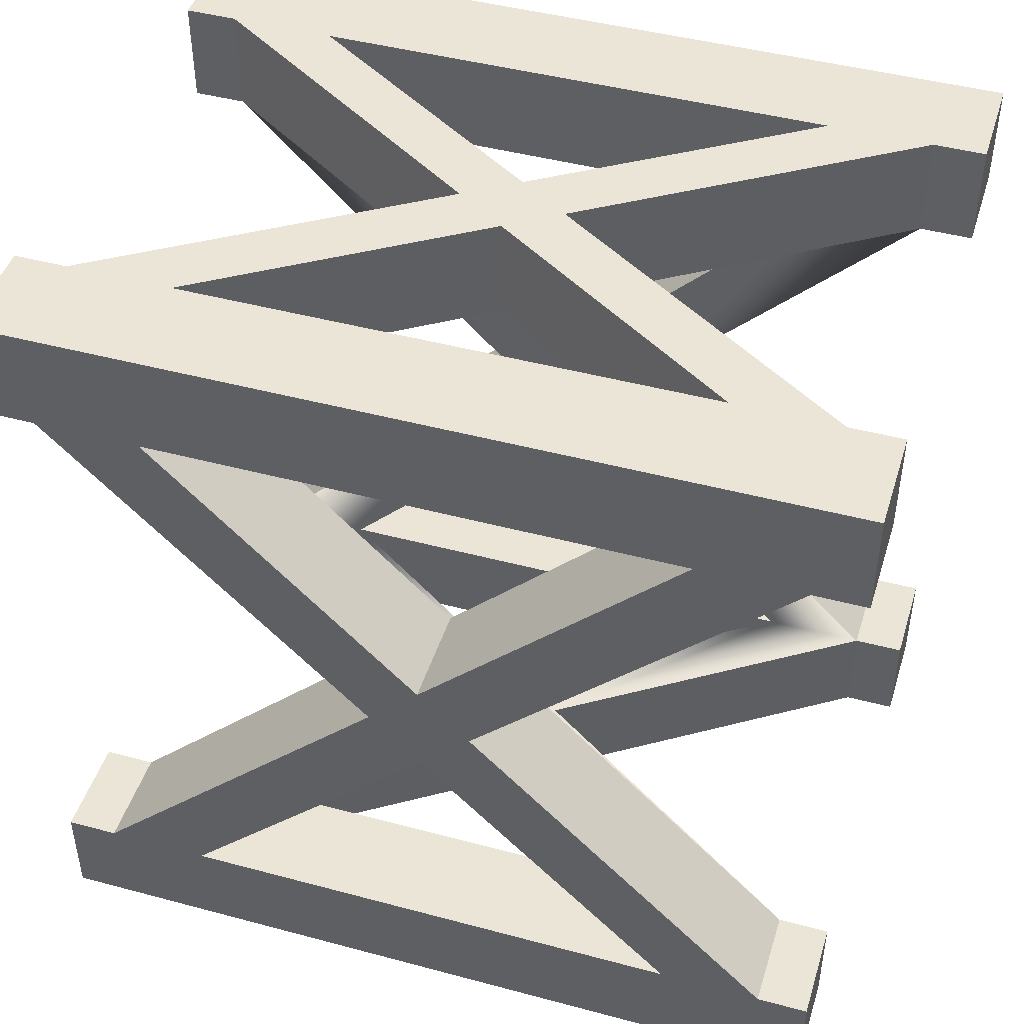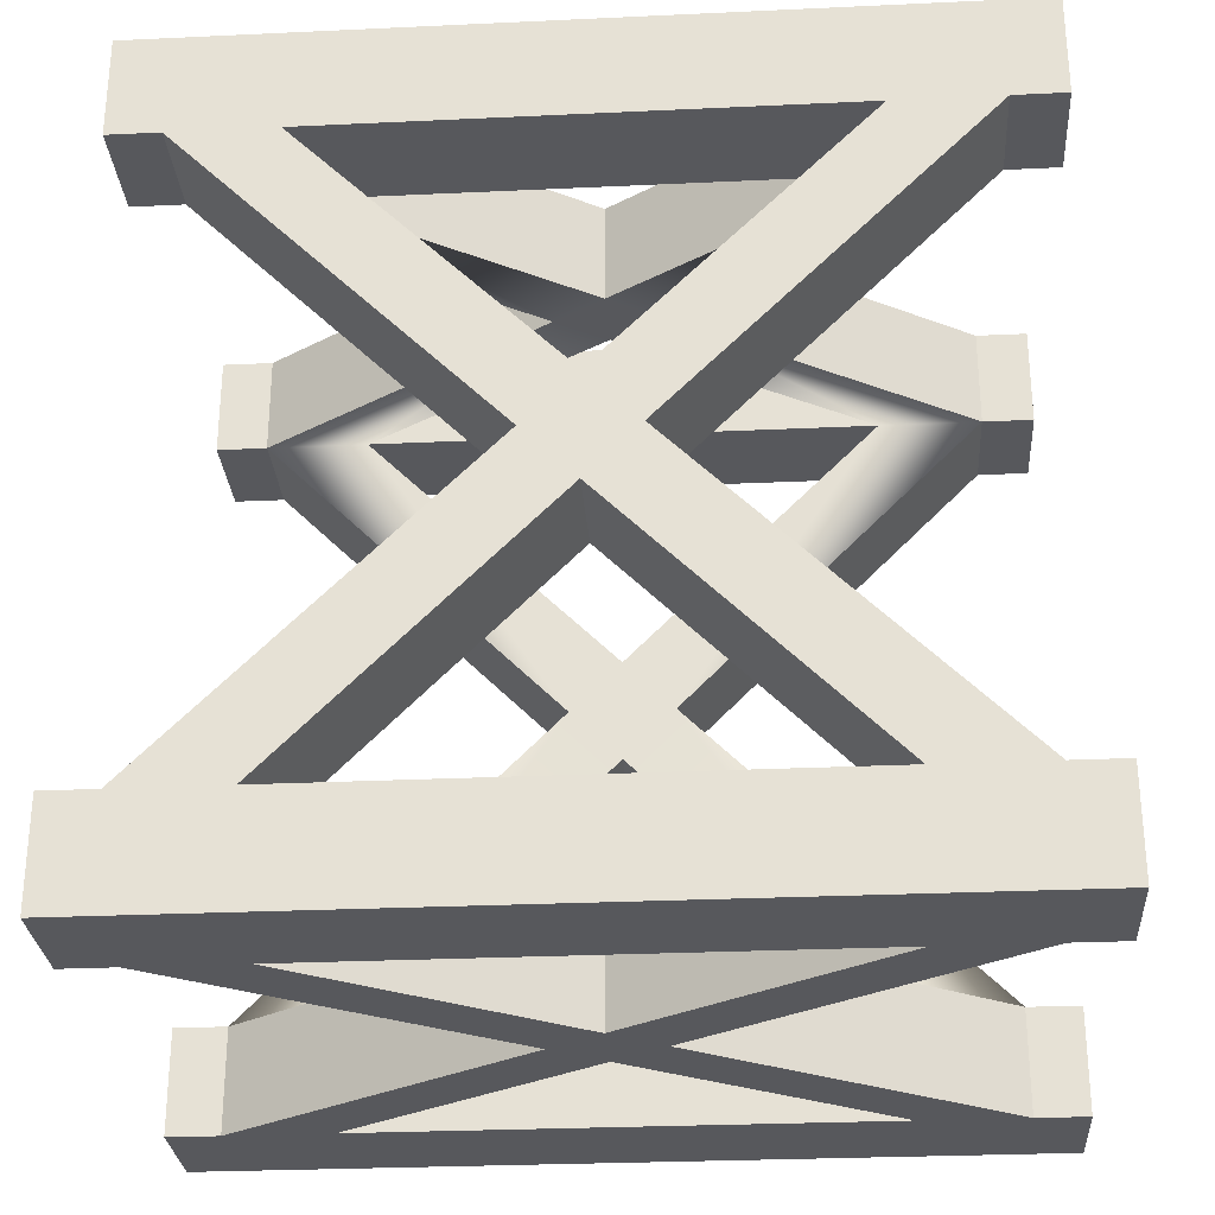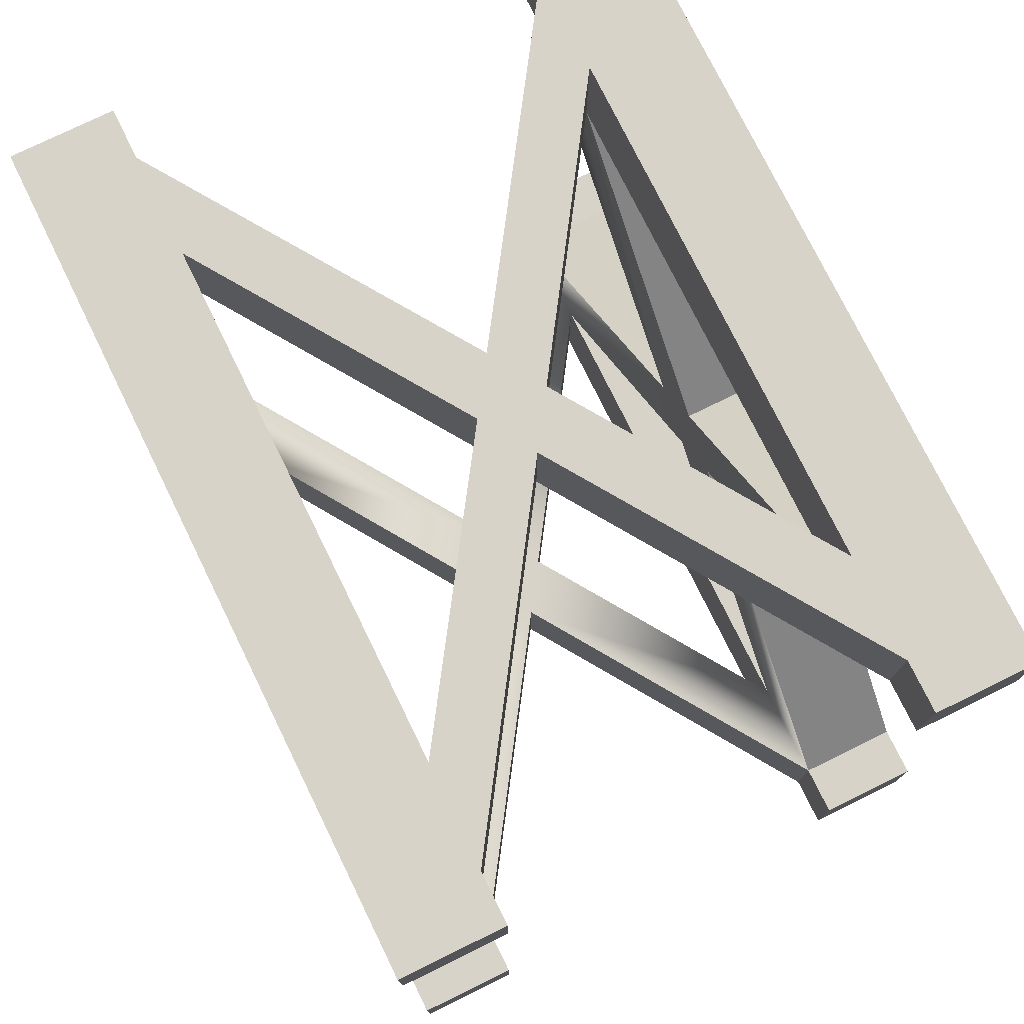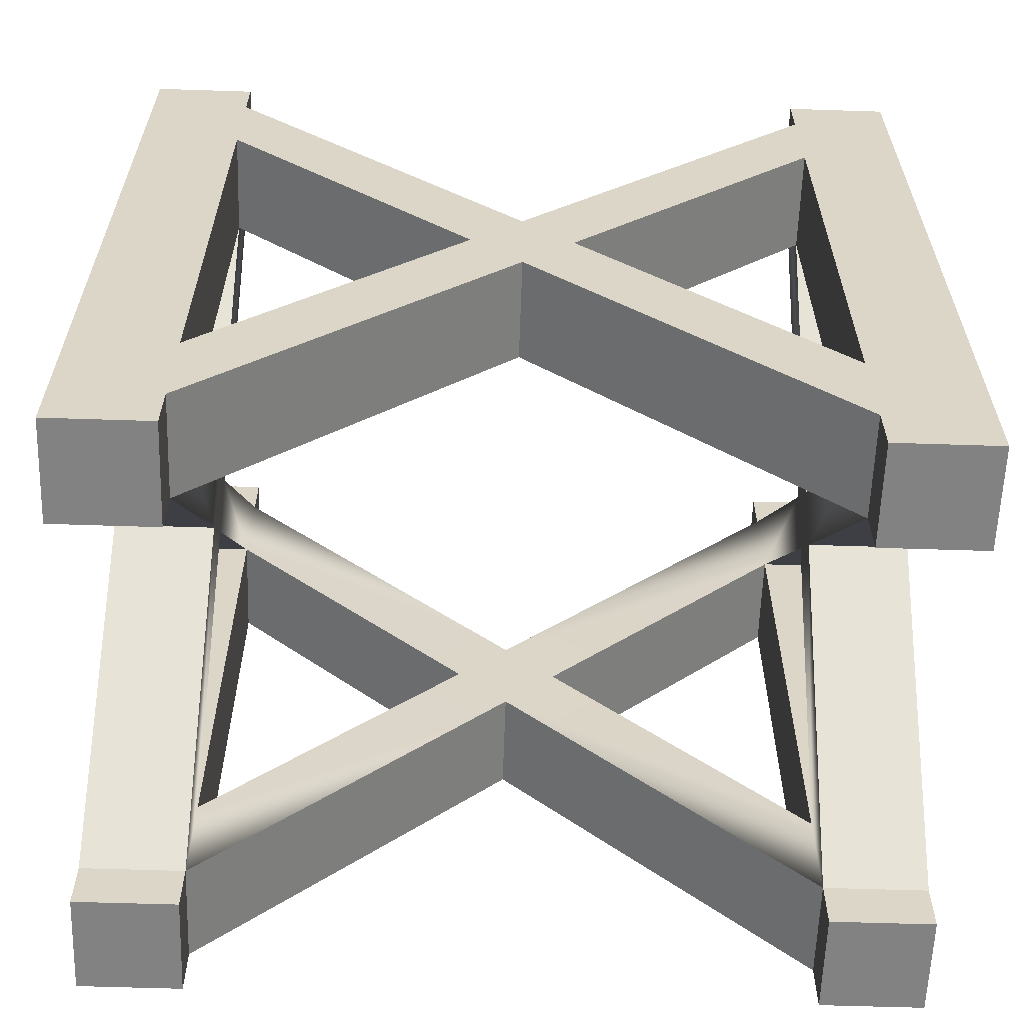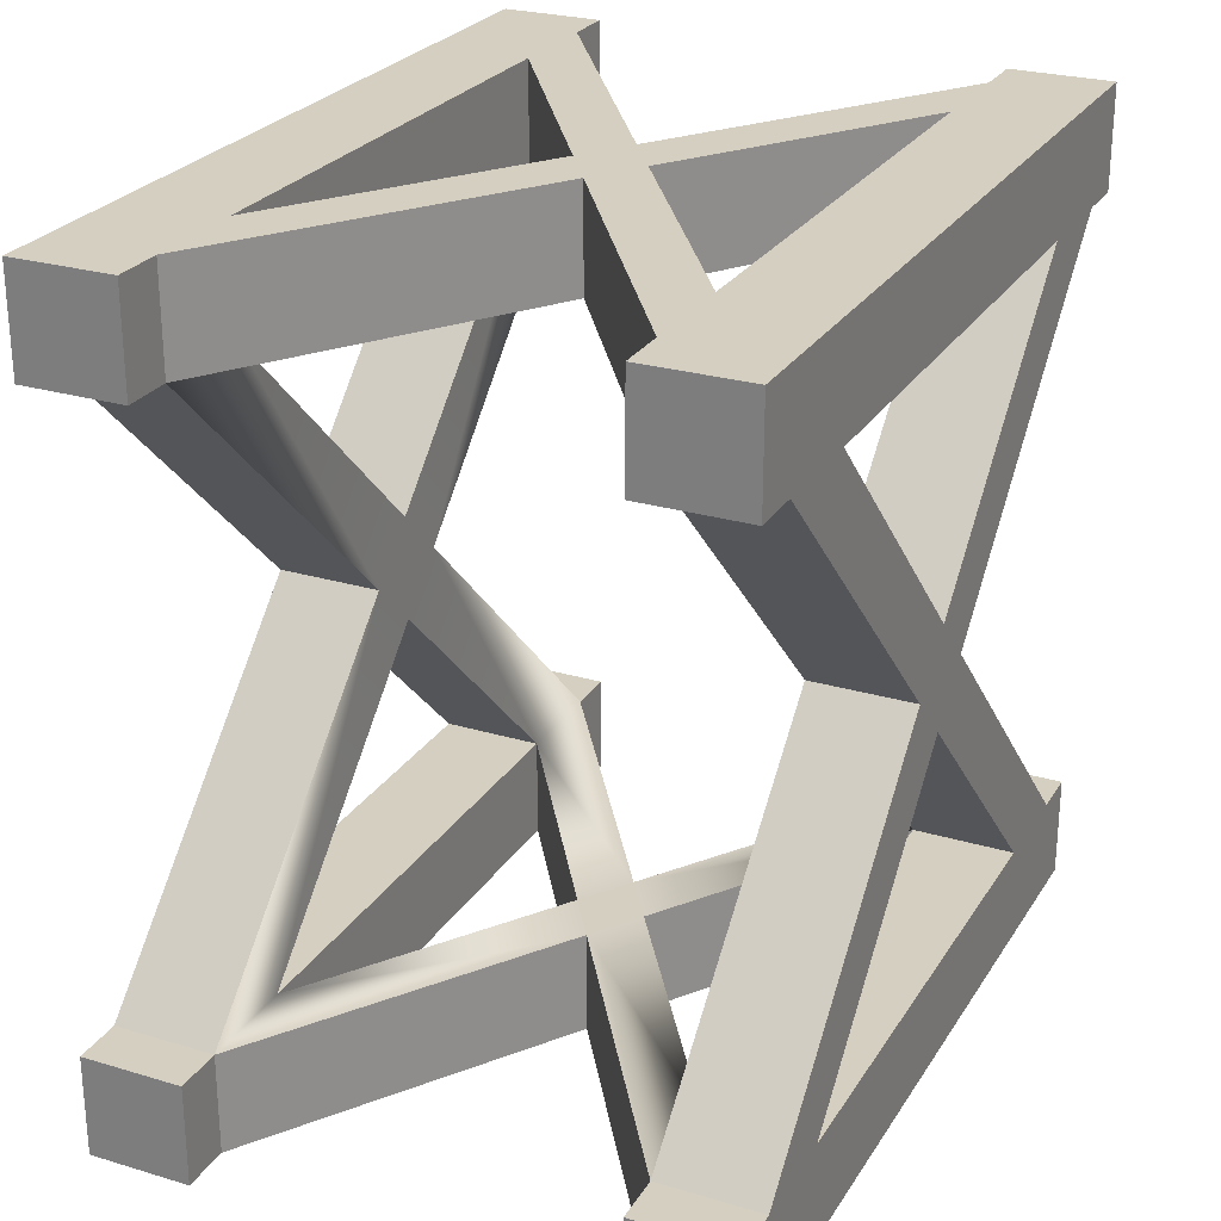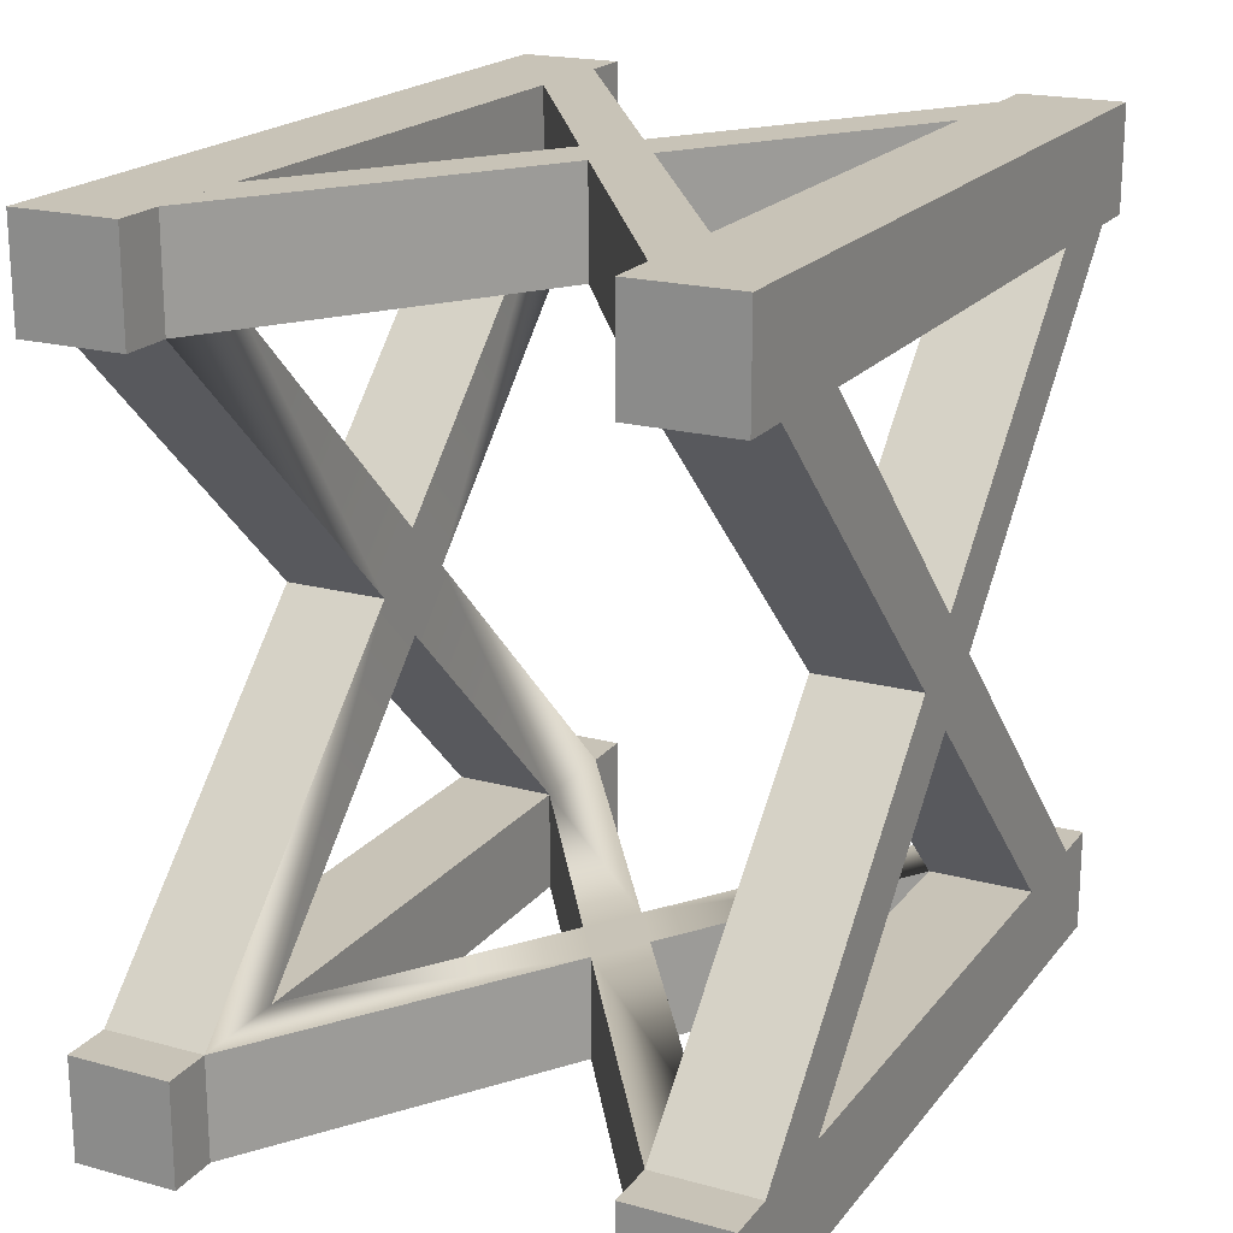
<metadata>
{"format":"obj","ext":"obj","renderer":"f3d","projection":"perspective","resolution":1024,"background":"white","views":[{"elev":45.6,"azim":-72.9,"up":"+Z"},{"elev":-28.5,"azim":94.0,"up":"+Z"},{"elev":76.3,"azim":153.9,"up":"+Z"},{"elev":-60.7,"azim":88.1,"up":"+Y"},{"elev":25.9,"azim":-154.7,"up":"+Z"},{"elev":19.8,"azim":-153.3,"up":"+Z"}]}
</metadata>
<code>
o Cube_Cube.001
v -0.375 0 0.5
v -0.375 1 0.5
v -0.375 -0 -0.5
v -0.375 1 -0.5
v 0.375 0 0.5
v 0.375 1 0.5
v 0.375 -0 -0.5
v 0.375 1 -0.5
v -0.25 0 0.5
v -0.25 1 0.5
v -0.25 -0 -0.5
v -0.25 1 -0.5
v 0.25 0 0.5
v 0.25 1 0.5
v 0.25 -0 -0.5
v 0.25 1 -0.5
v -0.25 0 0.375
v -0.25 1 0.375
v 0.25 0 0.375
v 0.25 1 0.375
v -0.25 -0 -0.375
v -0.25 1 -0.375
v 0.25 -0 -0.375
v 0.25 1 -0.375
v -0.375 -0 -0.375
v -0.375 1 -0.375
v 0.375 -0 -0.375
v 0.375 1 -0.375
v -0.375 0 0.375
v -0.375 1 0.375
v 0.375 0 0.375
v 0.375 1 0.375
v -0.375 0.0625 -0.375
v -0.375 0.0625 0.375
v -0.25 0.9375 0.375
v -0.375 0.9375 -0.375
v -0.375 0.9375 0.375
v -0.25 0.5625 -0
v -0.375 0.5625 -0
v -0.25 0.4375 -0
v -0.375 0.4375 -0
v -0.375 0.1875 -0.375
v -0.375 0.1875 0.375
v -0.25 0.8125 -0.375
v -0.375 0.8125 -0.375
v -0.375 0.8125 0.375
v -0.25 0.5 0.0625
v -0.375 0.5 0.0625
v -0.25 0.5 -0.0625
v -0.375 0.5 -0.0625
v 0.375 0.0625 0.375
v 0.375 0.0625 -0.375
v 0.25 0.0625 0.375
v 0.375 0.9375 0.375
v 0.375 0.9375 -0.375
v 0.25 0.9375 -0.375
v 0.25 0.9375 0.375
v 0.375 0.5625 -0
v 0.25 0.5625 -0
v 0.375 0.4375 -0
v 0.25 0.4375 -0
v 0.375 0.1875 0.375
v 0.375 0.1875 -0.375
v 0.25 0.1875 0.375
v 0.375 0.8125 0.375
v 0.375 0.8125 -0.375
v 0.25 0.8125 0.375
v 0.375 0.5 0.0625
v 0.25 0.5 0.0625
v 0.375 0.5 -0.0625
v 0.25 0.5 -0.0625
v -0.25 0.0625 0.375
v -0.25 0.0625 0.5
v 0.25 0.0625 0.5
v -0.25 0.9375 0.5
v 0.25 0.9375 0.5
v 0 0.5625 0.375
v 0 0.5625 0.5
v 0 0.4375 0.375
v 0 0.4375 0.5
v -0.25 0.1875 0.375
v -0.25 0.1875 0.5
v 0.25 0.1875 0.5
v -0.25 0.8125 0.375
v -0.25 0.8125 0.5
v 0.25 0.8125 0.5
v 0.04167 0.5 0.375
v 0.04167 0.5 0.5
v -0.04167 0.5 0.375
v -0.04167 0.5 0.5
v 0.25 0.0625 -0.5
v -0.25 0.0625 -0.5
v -0.25 0.0625 -0.375
v 0.25 0.0625 -0.375
v 0.25 0.9375 -0.5
v -0.25 0.9375 -0.5
v -0.25 0.9375 -0.375
v 0 0.5625 -0.5
v 0 0.5625 -0.375
v 0 0.4375 -0.5
v 0 0.4375 -0.375
v 0.25 0.1875 -0.5
v -0.25 0.1875 -0.5
v -0.25 0.1875 -0.375
v 0.25 0.1875 -0.375
v 0.25 0.8125 -0.5
v -0.25 0.8125 -0.5
v 0.25 0.8125 -0.375
v 0.04167 0.5 -0.5
v 0.04167 0.5 -0.375
v -0.04167 0.5 -0.5
v -0.04167 0.5 -0.375
f 26 22 12
f 11 12 22
f 21 22 26
f 25 26 4
f 3 4 12
f 11 21 25
f 9 17 18
f 1 9 10
f 17 29 30
f 30 29 1
f 9 1 29
f 30 2 10
f 20 32 31
f 31 32 6
f 6 14 13
f 14 20 19
f 31 5 13
f 14 6 32
f 8 28 27
f 15 16 8
f 23 24 16
f 27 28 24
f 8 16 24
f 23 15 7
f 40 41 33
f 34 41 40
f 47 48 43
f 46 48 47
f 38 39 37
f 36 39 38
f 49 50 45
f 42 50 49
f 39 48 46
f 41 34 43
f 39 36 45
f 41 50 42
f 40 93 104
f 38 49 44
f 38 35 84
f 48 39 50
f 40 47 81
f 38 47 40
f 60 61 94
f 53 61 60
f 68 69 64
f 67 69 68
f 58 59 57
f 56 59 58
f 70 71 108
f 105 71 70
f 59 69 67
f 61 53 64
f 59 56 108
f 61 71 105
f 60 52 63
f 58 70 66
f 58 54 65
f 69 59 71
f 60 68 62
f 58 68 60
f 79 80 73
f 74 80 79
f 87 88 83
f 86 88 87
f 77 78 76
f 75 78 77
f 89 90 85
f 82 90 89
f 78 88 86
f 80 74 83
f 78 75 85
f 80 90 82
f 79 72 81
f 77 89 84
f 77 57 67
f 88 78 90
f 79 87 64
f 89 77 87
f 100 101 93
f 94 101 100
f 109 110 105
f 108 110 109
f 98 99 56
f 97 99 98
f 111 112 44
f 104 112 111
f 99 110 108
f 101 94 105
f 99 97 44
f 101 112 104
f 100 92 103
f 98 111 107
f 98 95 106
f 110 99 112
f 100 109 102
f 111 98 109
f 4 26 12
f 21 11 22
f 25 21 26
f 3 25 4
f 11 3 12
f 3 11 25
f 10 9 18
f 2 1 10
f 18 17 30
f 2 30 1
f 17 9 29
f 18 30 10
f 19 20 31
f 5 31 6
f 5 6 13
f 13 14 19
f 19 31 13
f 20 14 32
f 7 8 27
f 7 15 8
f 15 23 16
f 23 27 24
f 28 8 24
f 27 23 7
f 93 40 33
f 72 34 40
f 81 47 43
f 84 46 47
f 35 38 37
f 97 36 38
f 44 49 45
f 104 42 49
f 37 39 46
f 48 41 43
f 50 39 45
f 33 41 42
f 49 40 104
f 97 38 44
f 47 38 84
f 41 48 50
f 72 40 81
f 49 38 40
f 52 60 94
f 51 53 60
f 62 68 64
f 65 67 68
f 54 58 57
f 55 56 58
f 66 70 108
f 63 105 70
f 57 59 67
f 69 61 64
f 71 59 108
f 94 61 105
f 70 60 63
f 55 58 66
f 68 58 65
f 61 69 71
f 51 60 62
f 70 58 60
f 72 79 73
f 53 74 79
f 64 87 83
f 67 86 87
f 57 77 76
f 35 75 77
f 84 89 85
f 81 82 89
f 76 78 86
f 88 80 83
f 90 78 85
f 73 80 82
f 89 79 81
f 35 77 84
f 87 77 67
f 80 88 90
f 53 79 64
f 79 89 87
f 92 100 93
f 91 94 100
f 102 109 105
f 106 108 109
f 95 98 56
f 96 97 98
f 107 111 44
f 103 104 111
f 56 99 108
f 110 101 105
f 112 99 44
f 93 101 104
f 111 100 103
f 96 98 107
f 109 98 106
f 101 110 112
f 91 100 102
f 100 111 109

</code>
